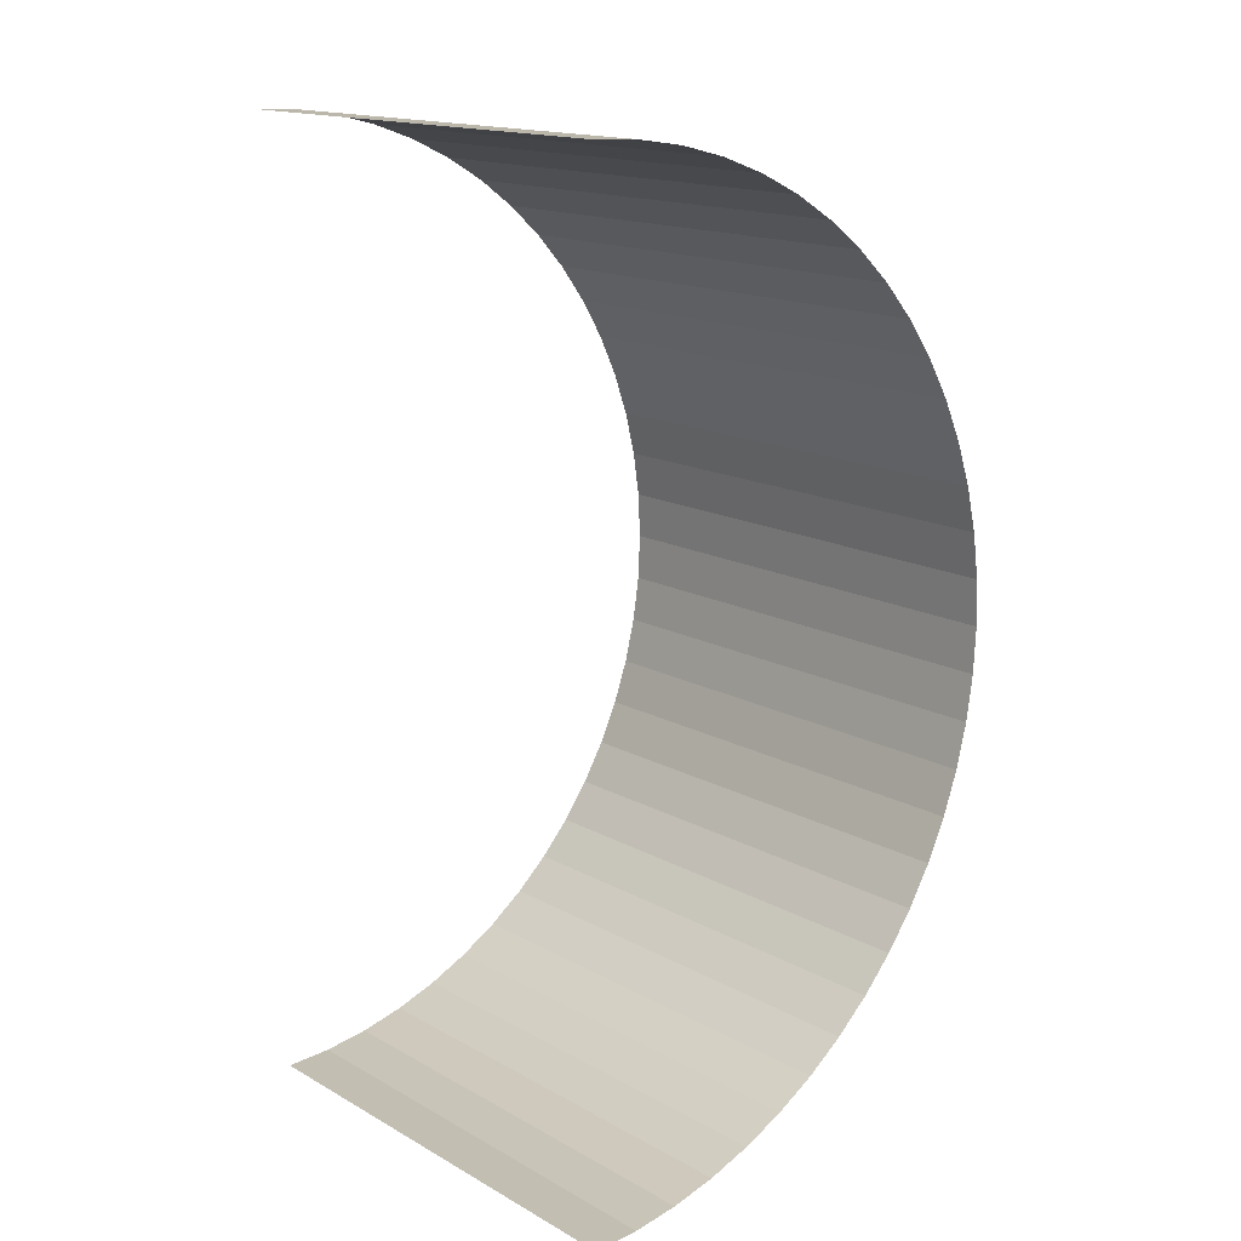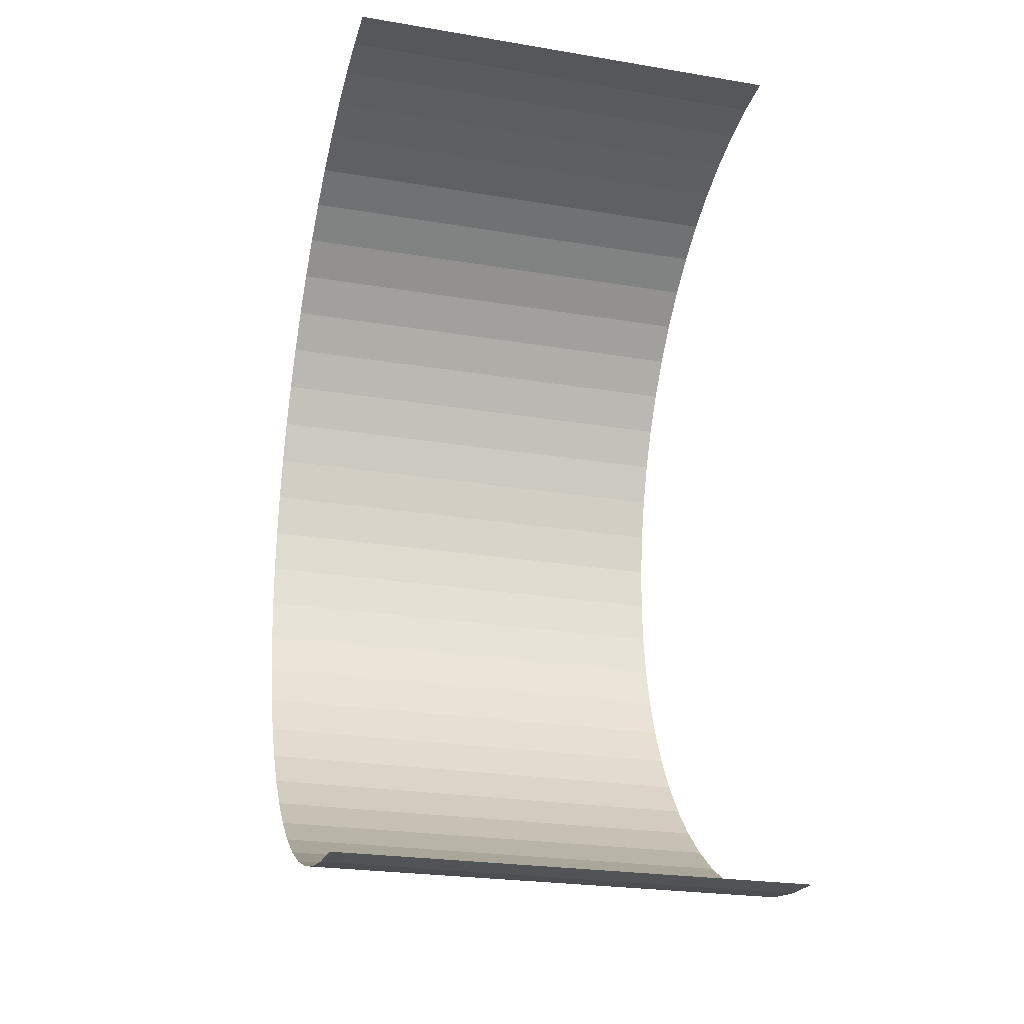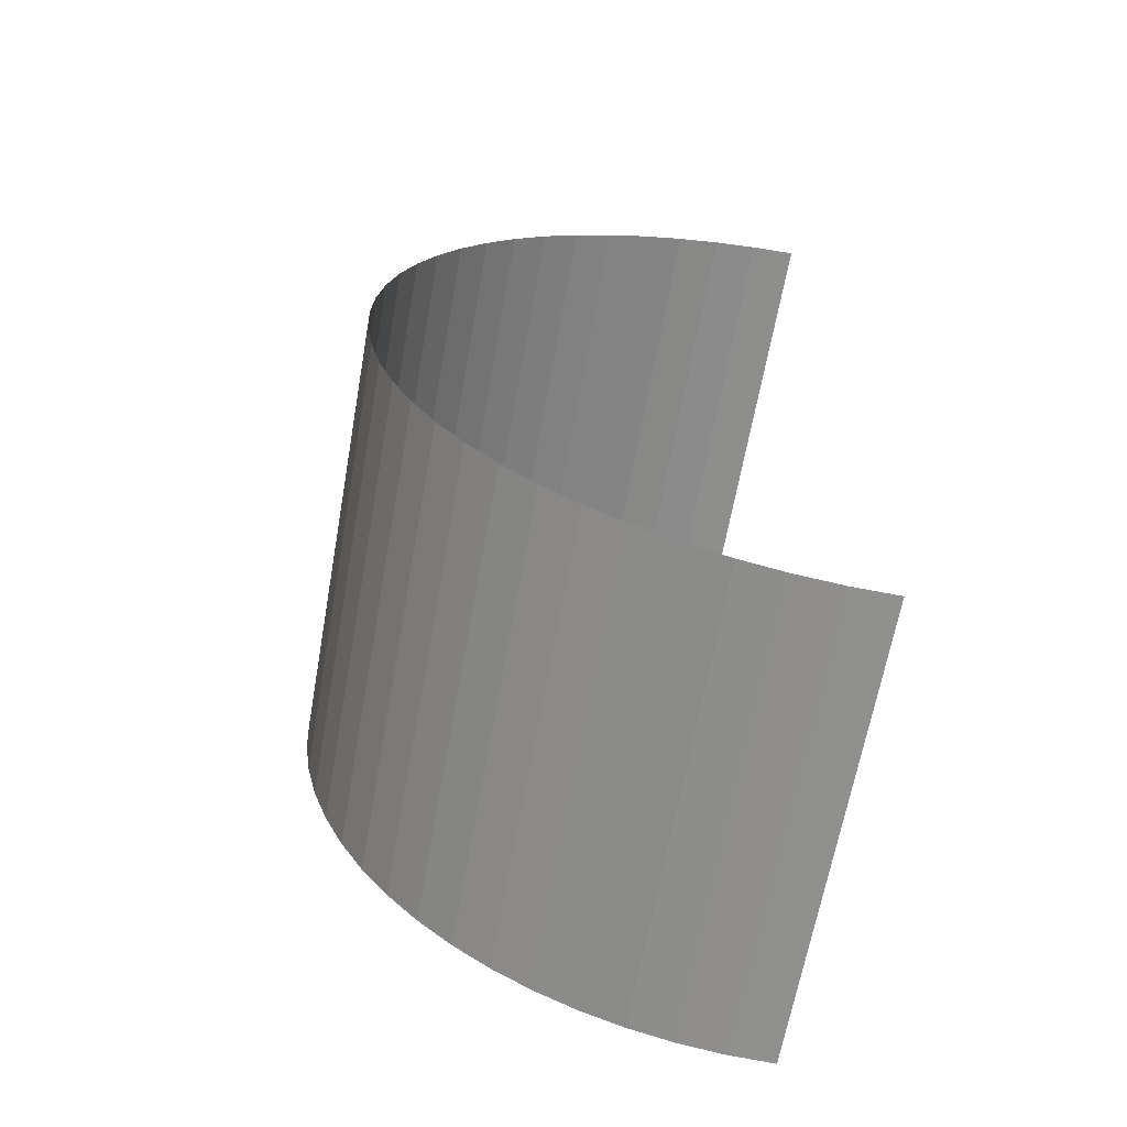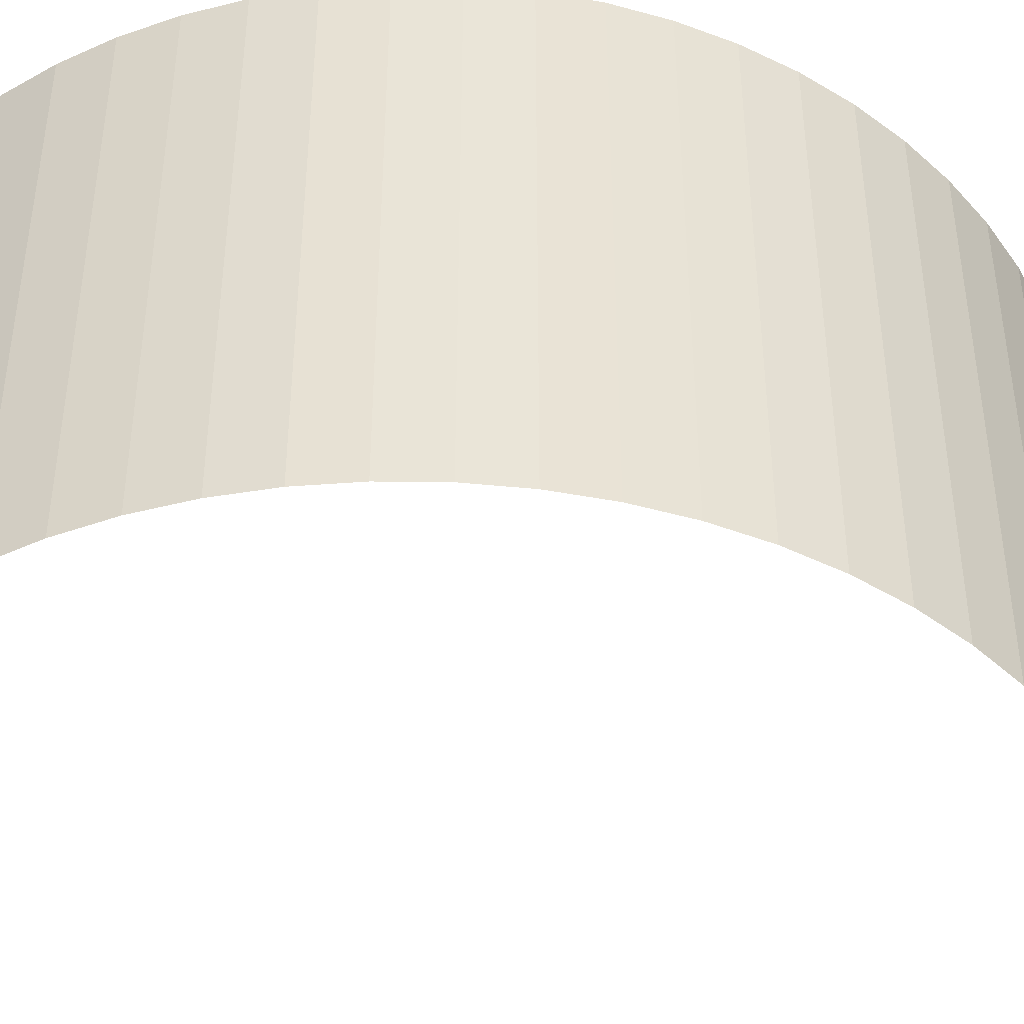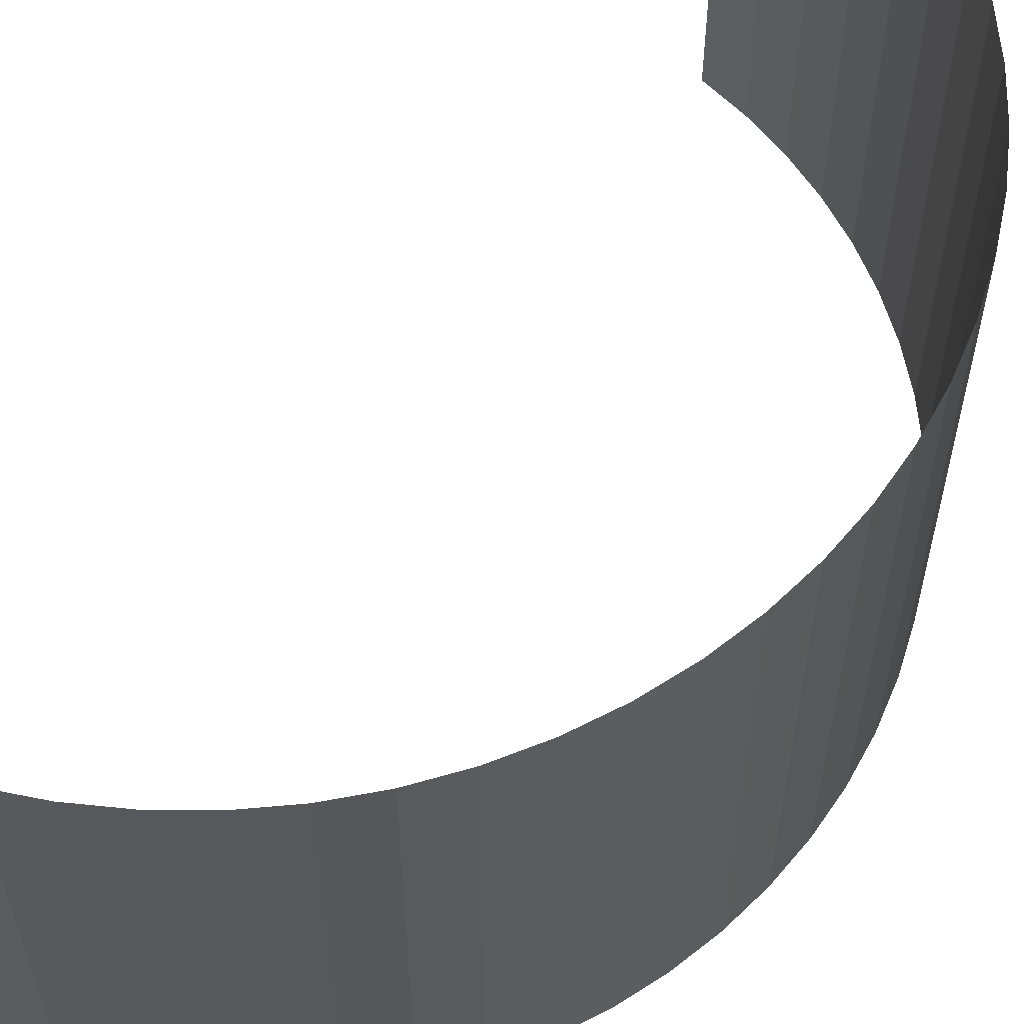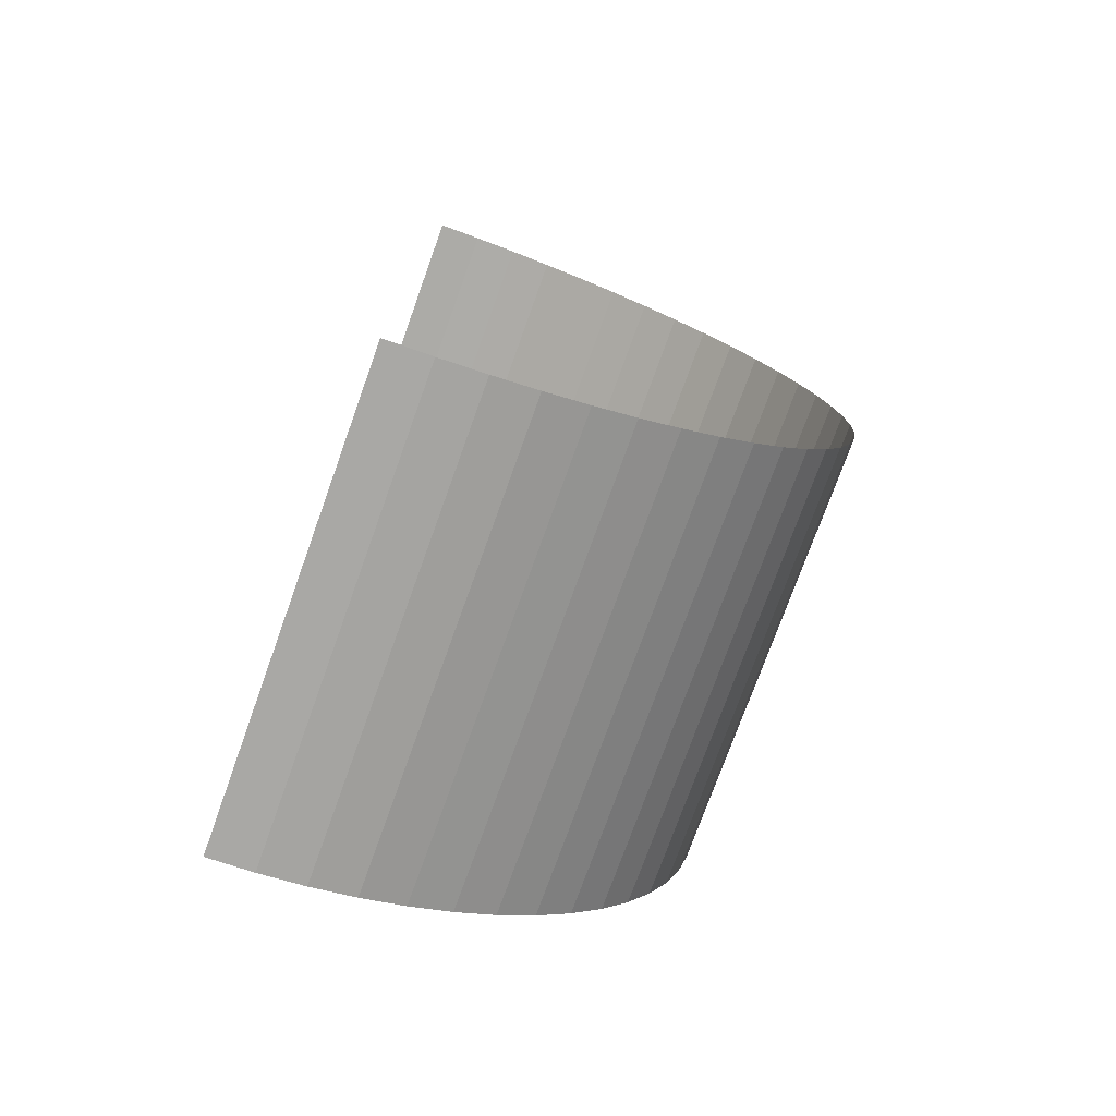
<metadata>
{"format":"obj","ext":"obj","renderer":"f3d","projection":"perspective","resolution":1024,"background":"white","views":[{"elev":15.9,"azim":138.6,"up":"+Z"},{"elev":-24.6,"azim":74.8,"up":"+Z"},{"elev":-65.0,"azim":-10.1,"up":"+Z"},{"elev":-46.9,"azim":-104.8,"up":"+Y"},{"elev":61.3,"azim":-137.4,"up":"+Y"},{"elev":-75.7,"azim":160.2,"up":"+Z"}]}
</metadata>
<code>
o Cylinder
v 0 -0.5 -1
v 0 0.5 -1
v 0 -0.5 1
v 0 0.5 1
v -0.09802 -0.5 0.9952
v -0.09802 0.5 0.9952
v -0.1951 -0.5 0.9808
v -0.1951 0.5 0.9808
v -0.2903 -0.5 0.9569
v -0.2903 0.5 0.9569
v -0.3827 -0.5 0.9239
v -0.3827 0.5 0.9239
v -0.4714 -0.5 0.8819
v -0.4714 0.5 0.8819
v -0.5556 -0.5 0.8315
v -0.5556 0.5 0.8315
v -0.6344 -0.5 0.773
v -0.6344 0.5 0.773
v -0.7071 -0.5 0.7071
v -0.7071 0.5 0.7071
v -0.773 -0.5 0.6344
v -0.773 0.5 0.6344
v -0.8315 -0.5 0.5556
v -0.8315 0.5 0.5556
v -0.8819 -0.5 0.4714
v -0.8819 0.5 0.4714
v -0.9239 -0.5 0.3827
v -0.9239 0.5 0.3827
v -0.9569 -0.5 0.2903
v -0.9569 0.5 0.2903
v -0.9808 -0.5 0.1951
v -0.9808 0.5 0.1951
v -0.9952 -0.5 0.09802
v -0.9952 0.5 0.09802
v -1 -0.5 0
v -1 0.5 0
v -0.9952 -0.5 -0.09802
v -0.9952 0.5 -0.09802
v -0.9808 -0.5 -0.1951
v -0.9808 0.5 -0.1951
v -0.9569 -0.5 -0.2903
v -0.9569 0.5 -0.2903
v -0.9239 -0.5 -0.3827
v -0.9239 0.5 -0.3827
v -0.8819 -0.5 -0.4714
v -0.8819 0.5 -0.4714
v -0.8315 -0.5 -0.5556
v -0.8315 0.5 -0.5556
v -0.773 -0.5 -0.6344
v -0.773 0.5 -0.6344
v -0.7071 -0.5 -0.7071
v -0.7071 0.5 -0.7071
v -0.6344 -0.5 -0.773
v -0.6344 0.5 -0.773
v -0.5556 -0.5 -0.8315
v -0.5556 0.5 -0.8315
v -0.4714 -0.5 -0.8819
v -0.4714 0.5 -0.8819
v -0.3827 -0.5 -0.9239
v -0.3827 0.5 -0.9239
v -0.2903 -0.5 -0.9569
v -0.2903 0.5 -0.9569
v -0.1951 -0.5 -0.9808
v -0.1951 0.5 -0.9808
v -0.09802 -0.5 -0.9952
v -0.09802 0.5 -0.9952
f 3 4 6 5
f 5 6 8 7
f 7 8 10 9
f 9 10 12 11
f 11 12 14 13
f 13 14 16 15
f 15 16 18 17
f 17 18 20 19
f 19 20 22 21
f 21 22 24 23
f 23 24 26 25
f 25 26 28 27
f 27 28 30 29
f 29 30 32 31
f 31 32 34 33
f 33 34 36 35
f 35 36 38 37
f 37 38 40 39
f 39 40 42 41
f 41 42 44 43
f 43 44 46 45
f 45 46 48 47
f 47 48 50 49
f 49 50 52 51
f 51 52 54 53
f 53 54 56 55
f 55 56 58 57
f 57 58 60 59
f 59 60 62 61
f 61 62 64 63
f 63 64 66 65
f 65 66 2 1

</code>
